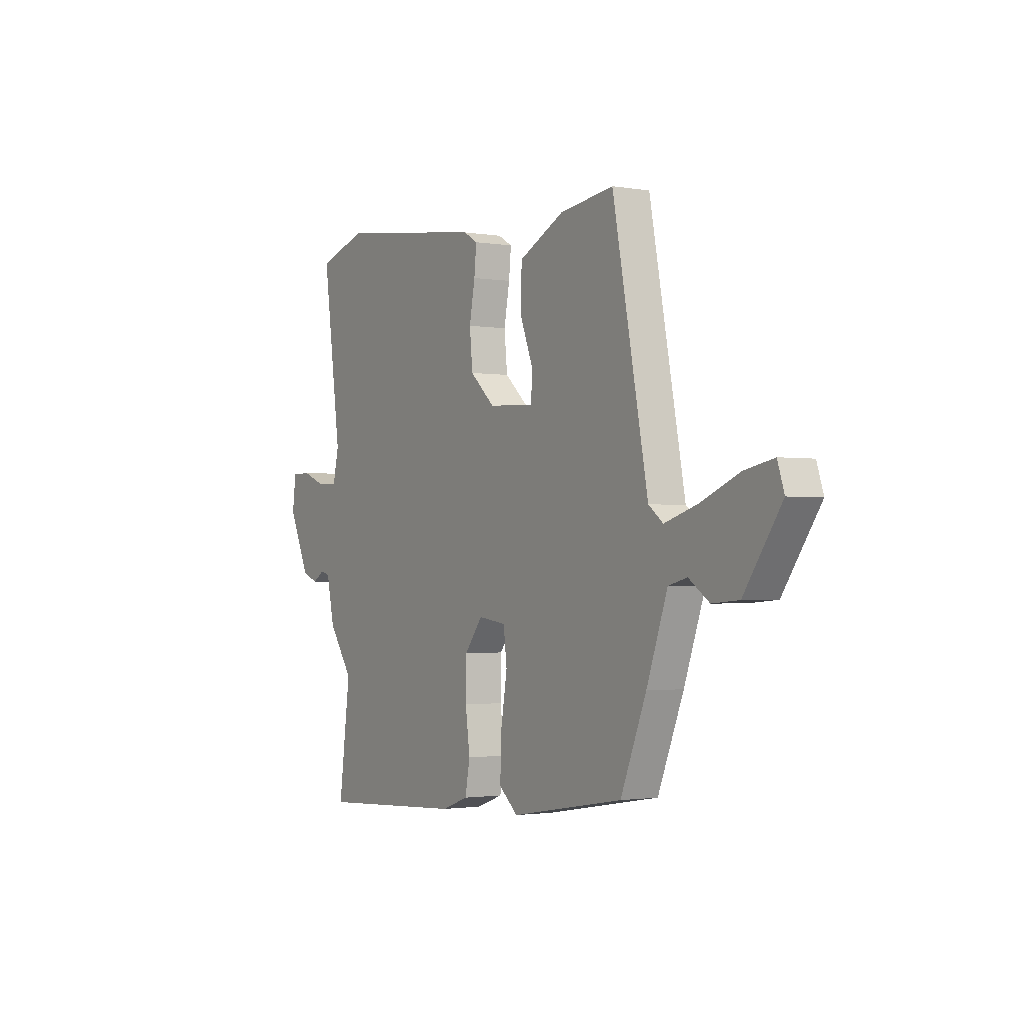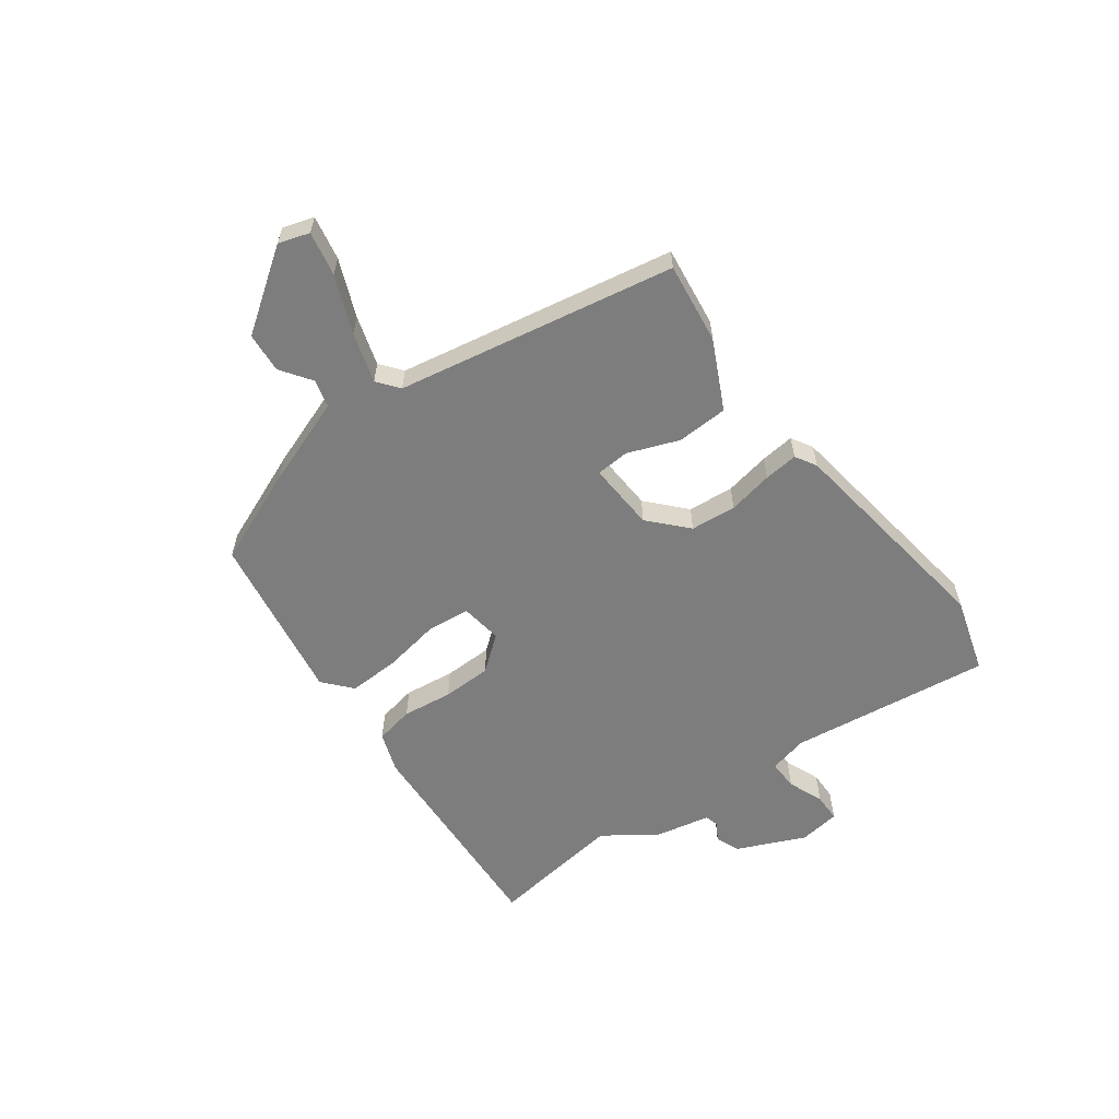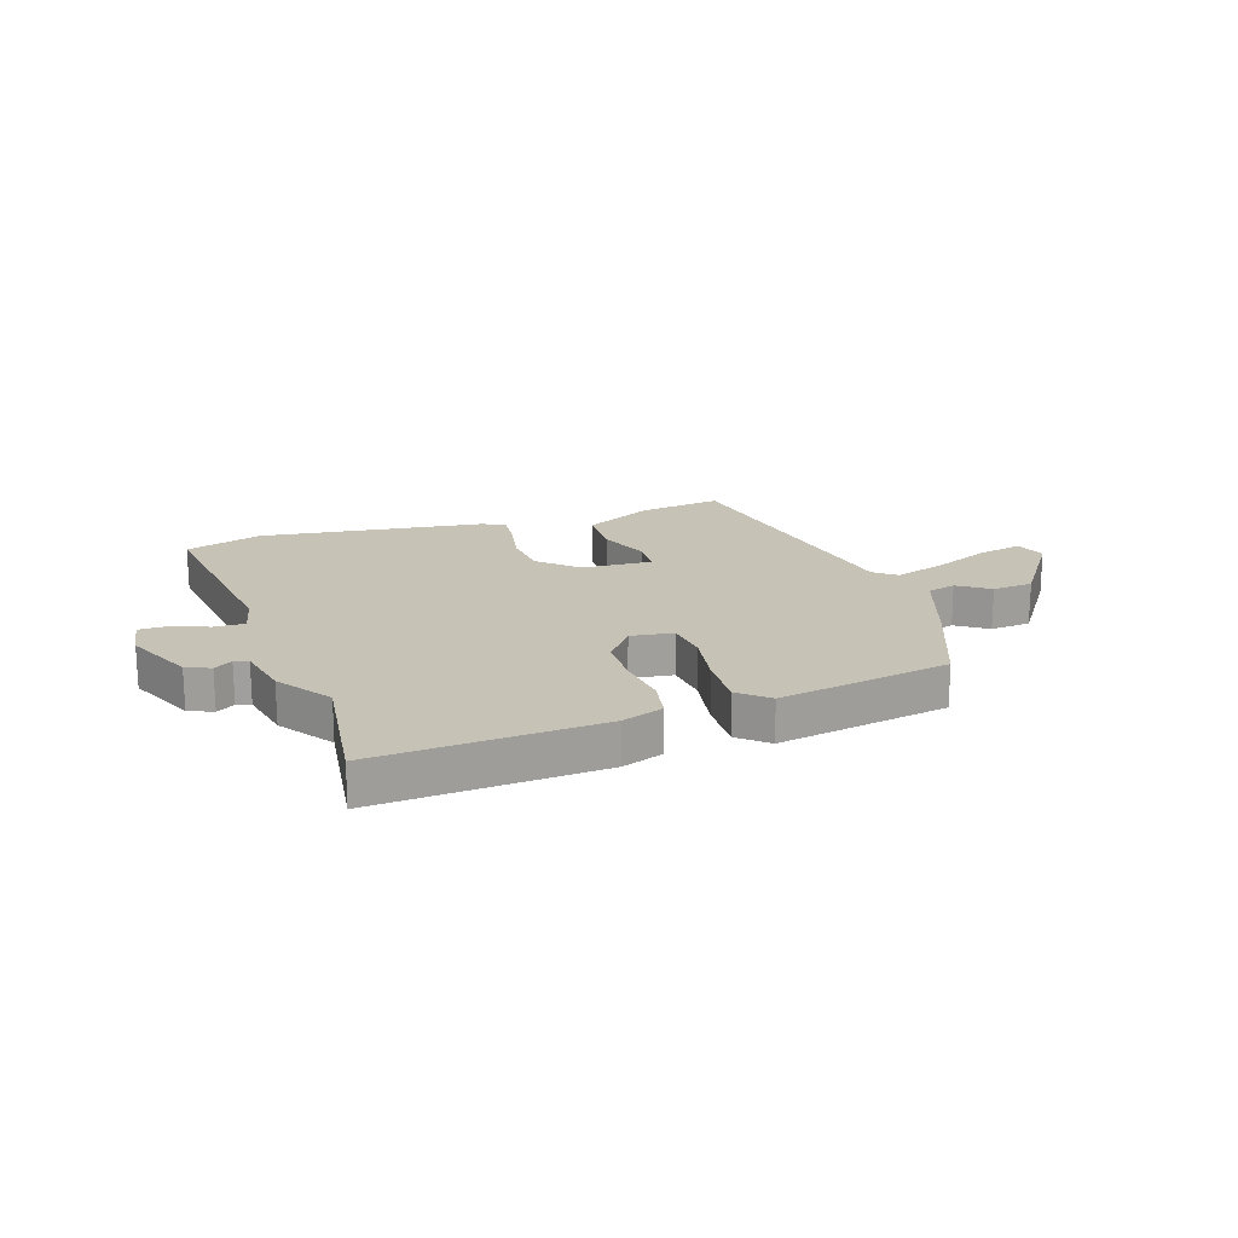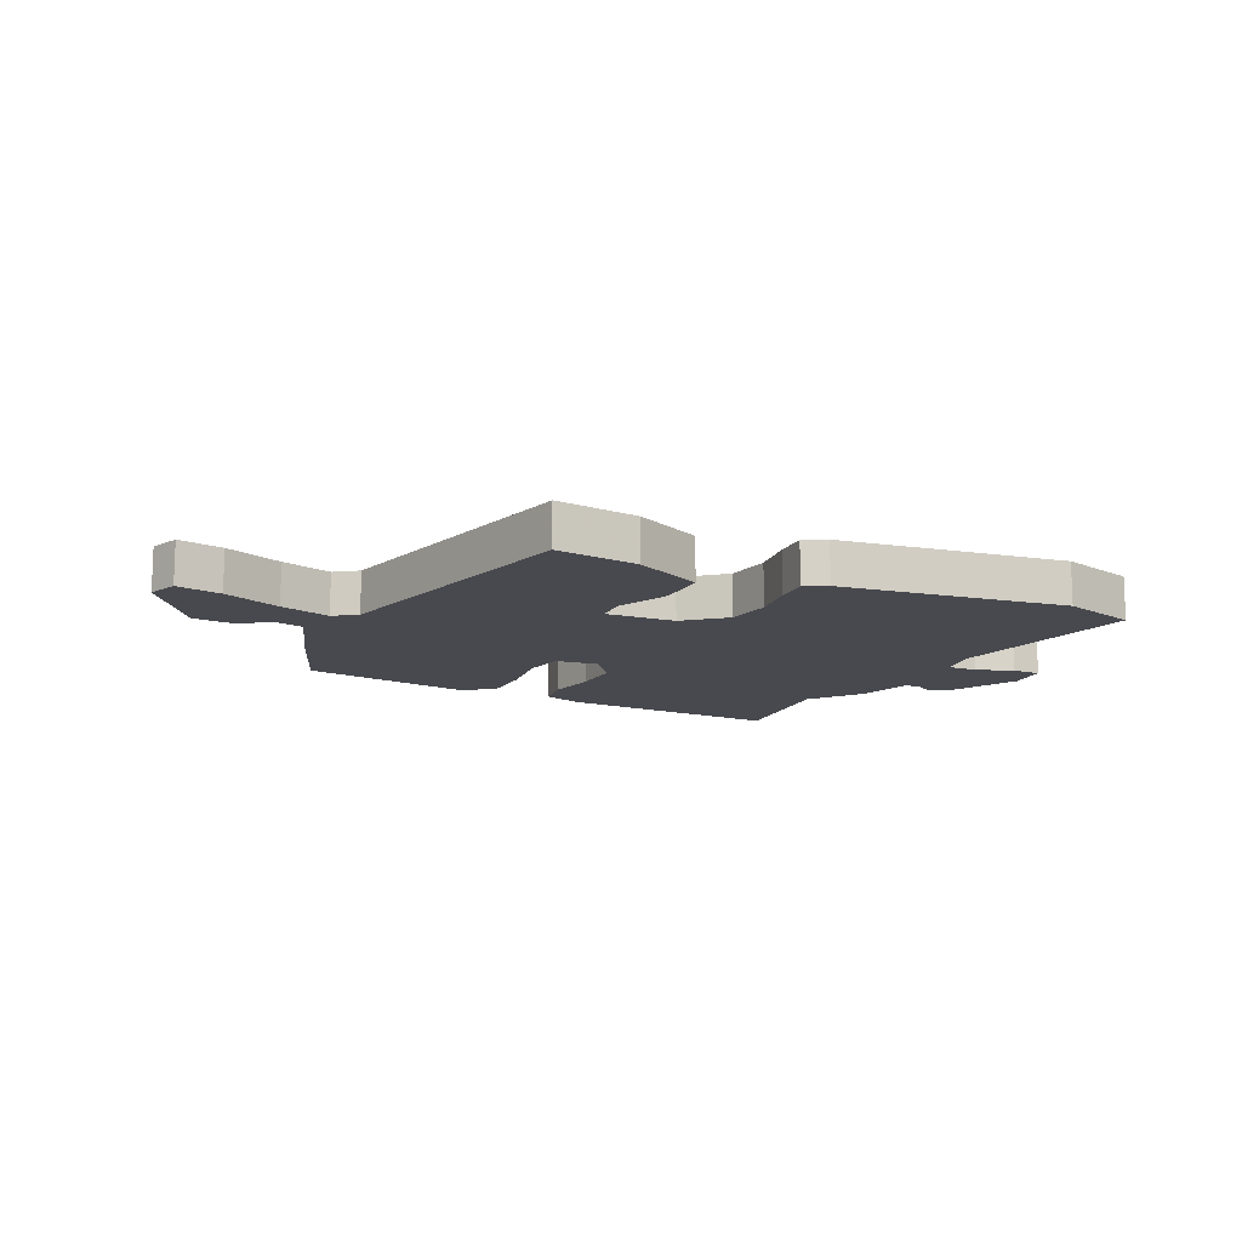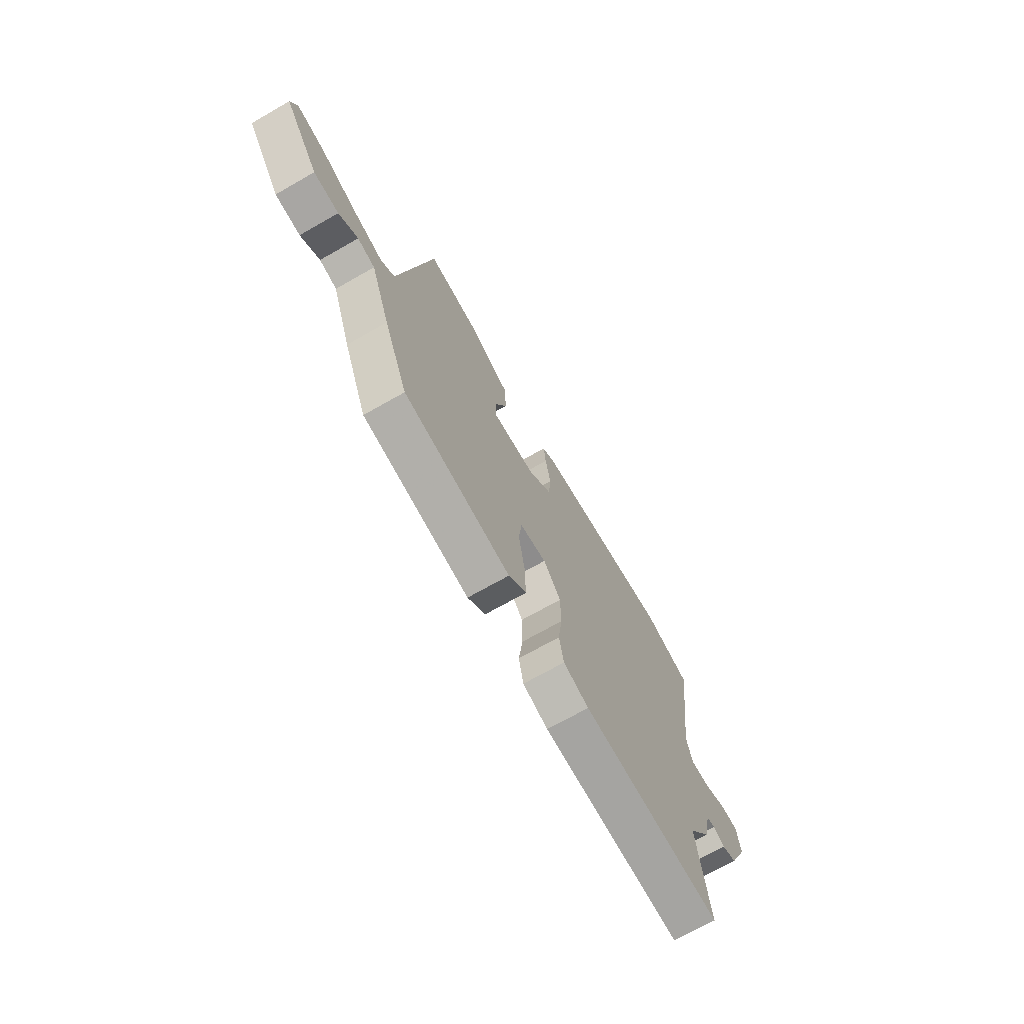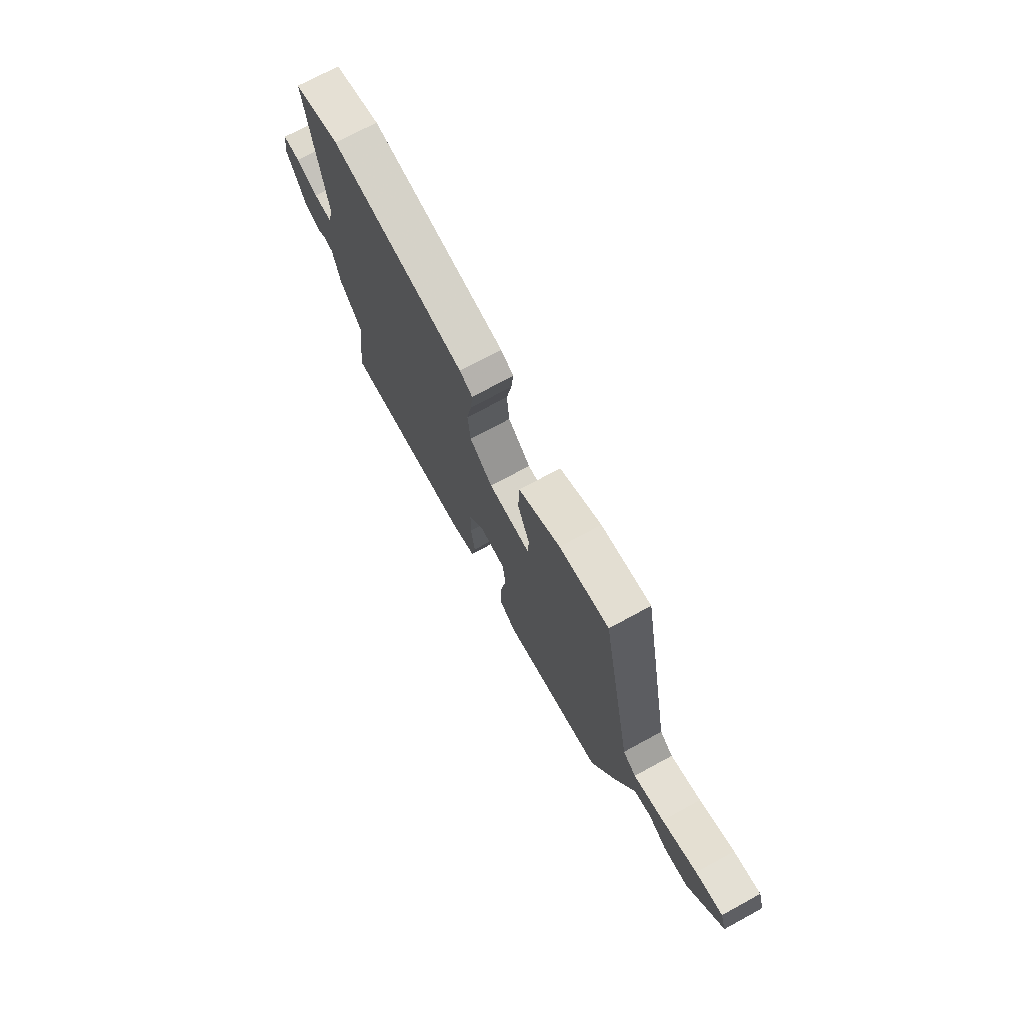
<metadata>
{"format":"obj","ext":"obj","renderer":"f3d","projection":"perspective","resolution":1024,"background":"white","views":[{"elev":-1.6,"azim":-121.6,"up":"+Z"},{"elev":-59.1,"azim":-53.3,"up":"+Y"},{"elev":18.9,"azim":161.6,"up":"+Y"},{"elev":-12.6,"azim":-26.6,"up":"+Y"},{"elev":-70.6,"azim":-60.3,"up":"+Z"},{"elev":72.8,"azim":-118.5,"up":"+Z"}]}
</metadata>
<code>
v 0.438 0.07 0.519
v 0.573 0.07 0.477
v 0.524 0.07 0.117
v 0.54 0.07 0.047
v 0.594 0.07 0.048
v 0.658 0.07 0.073
v 0.709 0.07 0.072
v 0.719 0.07 -0.002
v 0.664 0.07 -0.123
v 0.621 0.07 -0.141
v 0.589 0.07 -0.121
v 0.564 0.07 -0.128
v 0.543 0.07 -0.225
v 0.477 0.07 -0.319
v 0.508 0.07 -0.56
v 0.11 0.07 -0.536
v 0.038 0.07 -0.51
v 0.025 0.07 -0.44
v 0.037 0.07 -0.35
v 0.036 0.07 -0.262
v -0.013 0.07 -0.199
v -0.088 0.07 -0.209
v -0.097 0.07 -0.284
v -0.08 0.07 -0.387
v -0.077 0.07 -0.48
v -0.128 0.07 -0.524
v -0.432 0.07 -0.472
v -0.501 0.07 -0.301
v -0.557 0.07 -0.143
v -0.607 0.07 -0.13
v -0.662 0.07 -0.168
v -0.734 0.07 -0.162
v -0.834 0.07 -0.018
v -0.816 0.07 0.037
v -0.737 0.07 0.021
v -0.635 0.07 -0.022
v -0.546 0.07 -0.05
v -0.507 0.07 -0.02
v -0.412 0.07 0.477
v -0.267 0.07 0.457
v -0.145 0.07 0.396
v -0.142 0.07 0.304
v -0.178 0.07 0.212
v -0.174 0.07 0.153
v -0.051 0.07 0.159
v 0.016 0.07 0.22
v 0.024 0.07 0.302
v 0.009 0.07 0.383
v 0.003 0.07 0.444
v 0.041 0.07 0.466
v 0.438 0 0.519
v 0.573 0 0.477
v 0.524 0 0.117
v 0.54 0 0.047
v 0.594 0 0.048
v 0.658 0 0.073
v 0.709 0 0.072
v 0.719 0 -0.002
v 0.664 0 -0.123
v 0.621 0 -0.141
v 0.589 0 -0.121
v 0.564 0 -0.128
v 0.543 0 -0.225
v 0.477 0 -0.319
v 0.508 0 -0.56
v 0.11 0 -0.536
v 0.038 0 -0.51
v 0.025 0 -0.44
v 0.037 0 -0.35
v 0.036 0 -0.262
v -0.013 0 -0.199
v -0.088 0 -0.209
v -0.097 0 -0.284
v -0.08 0 -0.387
v -0.077 0 -0.48
v -0.128 0 -0.524
v -0.432 0 -0.472
v -0.501 0 -0.301
v -0.557 0 -0.143
v -0.607 0 -0.13
v -0.662 0 -0.168
v -0.734 0 -0.162
v -0.834 0 -0.018
v -0.816 0 0.037
v -0.737 0 0.021
v -0.635 0 -0.022
v -0.546 0 -0.05
v -0.507 0 -0.02
v -0.412 0 0.477
v -0.267 0 0.457
v -0.145 0 0.396
v -0.142 0 0.304
v -0.178 0 0.212
v -0.174 0 0.153
v -0.051 0 0.159
v 0.016 0 0.22
v 0.024 0 0.302
v 0.009 0 0.383
v 0.003 0 0.444
v 0.041 0 0.466
f 47 48 49 50
f 46 47 50 1
f 45 46 1 2
f 40 41 42 43
f 38 39 40 43
f 37 38 43 44
f 33 34 35 36
f 33 36 37
f 30 31 32 33
f 29 30 33 37
f 23 24 25 26
f 22 23 26 27
f 16 17 18 19
f 14 15 16 19
f 12 13 14 19
f 12 19 20
f 11 12 20 21
f 9 10 11
f 8 9 11
f 5 6 7 8
f 4 5 8 11
f 45 2 3
f 45 3 4
f 22 27 28 29
f 21 22 29 37
f 21 37 44 45
f 4 11 21 45
f 100 99 98 97
f 51 100 97 96
f 52 51 96 95
f 93 92 91 90
f 93 90 89 88
f 94 93 88 87
f 86 85 84 83
f 87 86 83
f 83 82 81 80
f 87 83 80 79
f 76 75 74 73
f 77 76 73 72
f 69 68 67 66
f 69 66 65 64
f 69 64 63 62
f 70 69 62
f 71 70 62 61
f 61 60 59
f 61 59 58
f 58 57 56 55
f 61 58 55 54
f 53 52 95
f 54 53 95
f 79 78 77 72
f 87 79 72 71
f 95 94 87 71
f 95 71 61 54
f 1 51 52 2
f 2 52 53 3
f 3 53 54 4
f 4 54 55 5
f 5 55 56 6
f 6 56 57 7
f 7 57 58 8
f 8 58 59 9
f 9 59 60 10
f 10 60 61 11
f 11 61 62 12
f 12 62 63 13
f 13 63 64 14
f 14 64 65 15
f 15 65 66 16
f 16 66 67 17
f 17 67 68 18
f 18 68 69 19
f 19 69 70 20
f 20 70 71 21
f 21 71 72 22
f 22 72 73 23
f 23 73 74 24
f 24 74 75 25
f 25 75 76 26
f 26 76 77 27
f 27 77 78 28
f 28 78 79 29
f 29 79 80 30
f 30 80 81 31
f 31 81 82 32
f 32 82 83 33
f 33 83 84 34
f 34 84 85 35
f 35 85 86 36
f 36 86 87 37
f 37 87 88 38
f 38 88 89 39
f 39 89 90 40
f 40 90 91 41
f 41 91 92 42
f 42 92 93 43
f 43 93 94 44
f 44 94 95 45
f 45 95 96 46
f 46 96 97 47
f 47 97 98 48
f 48 98 99 49
f 49 99 100 50
f 50 100 51 1

</code>
